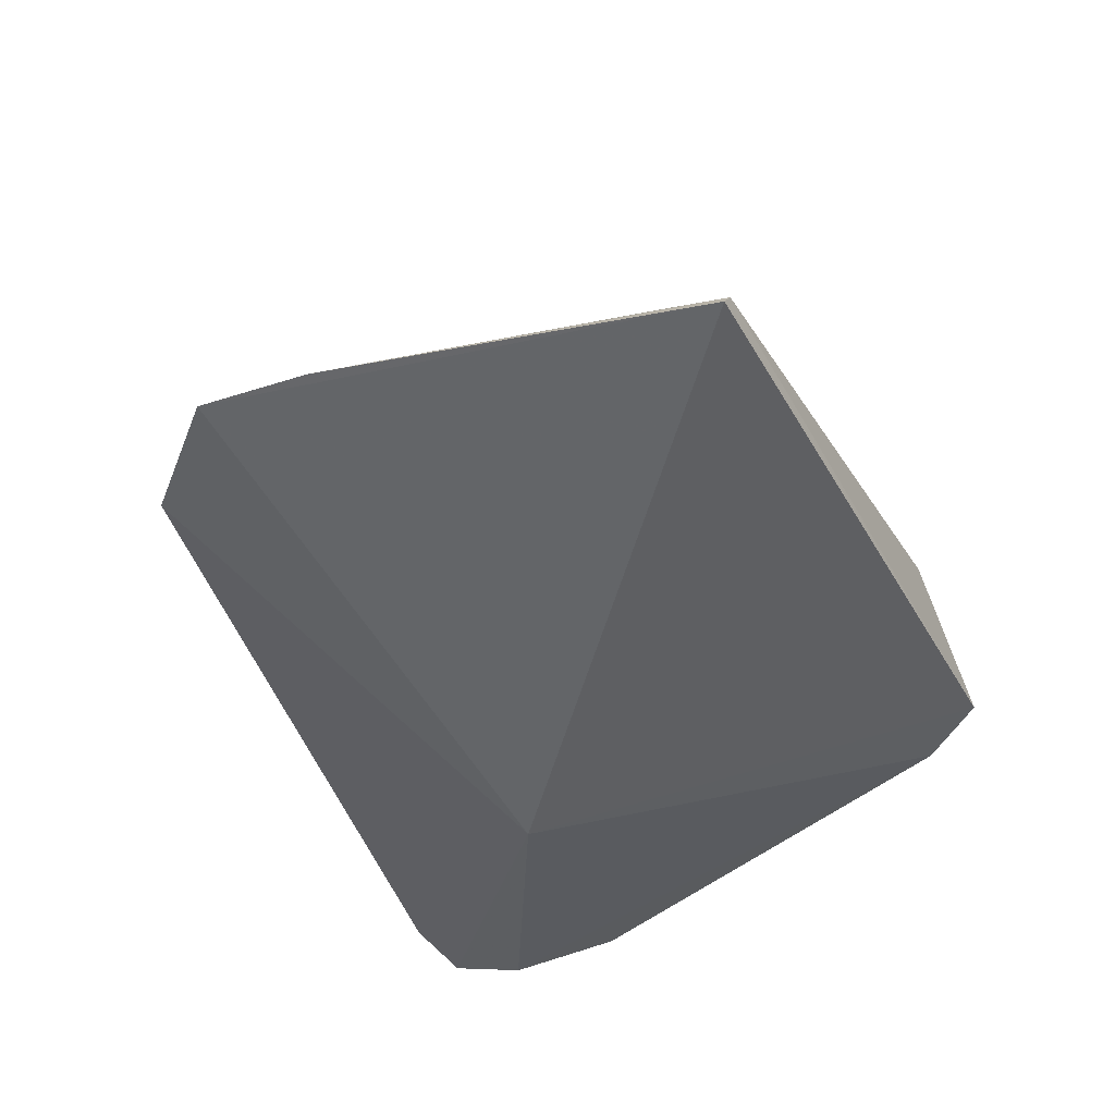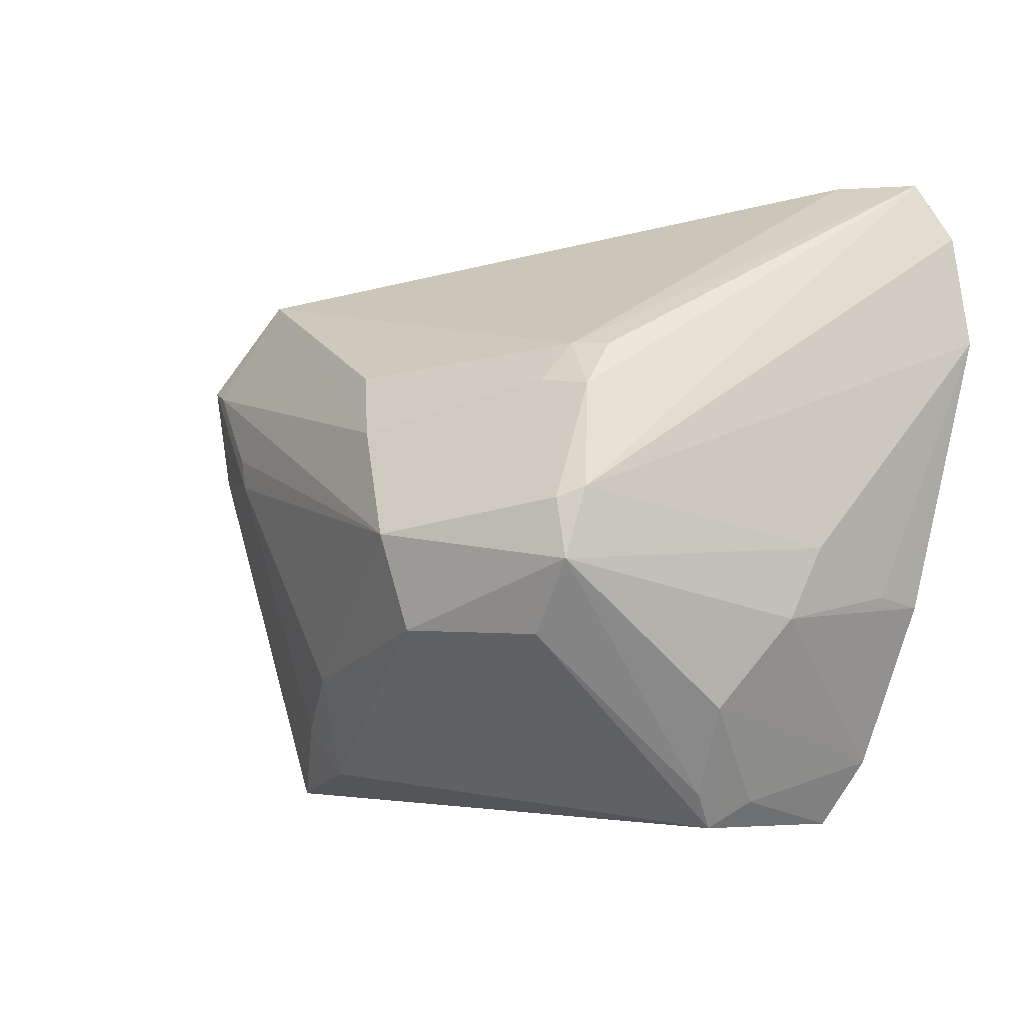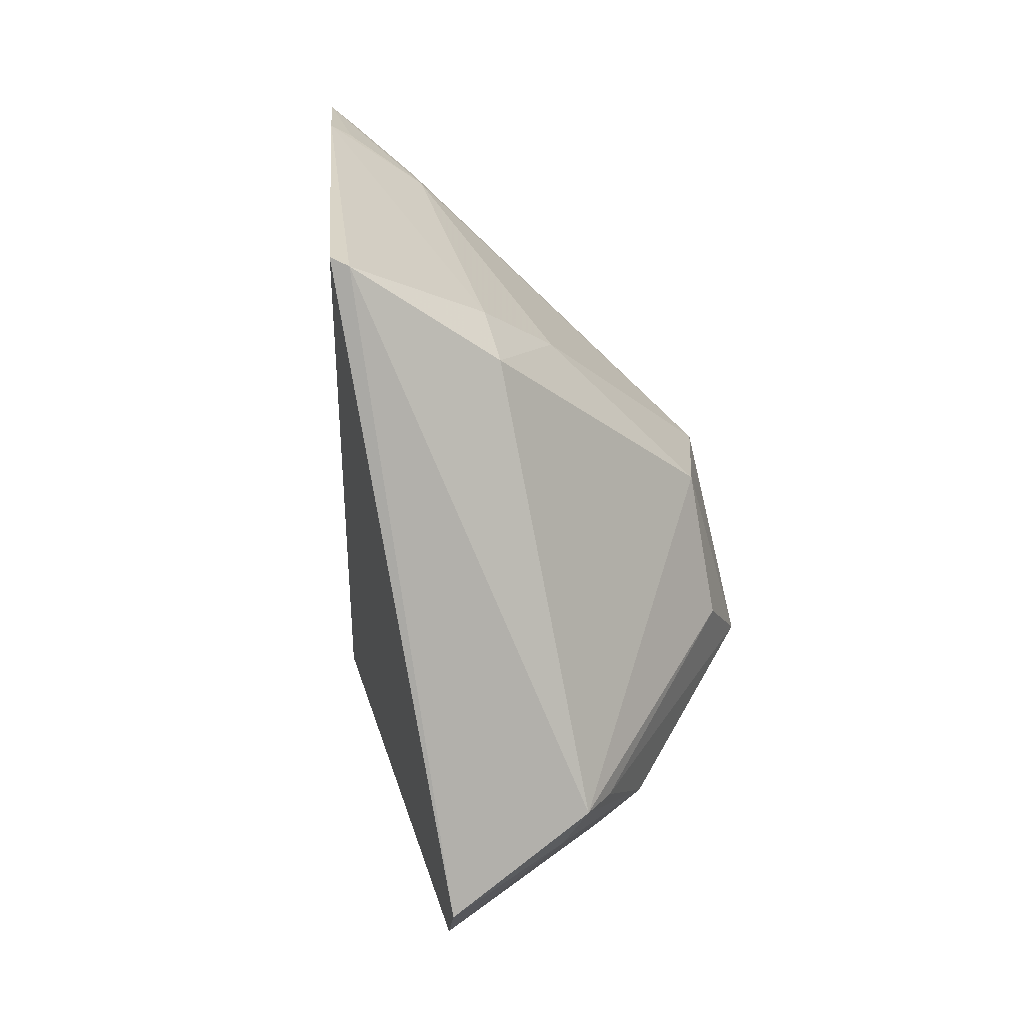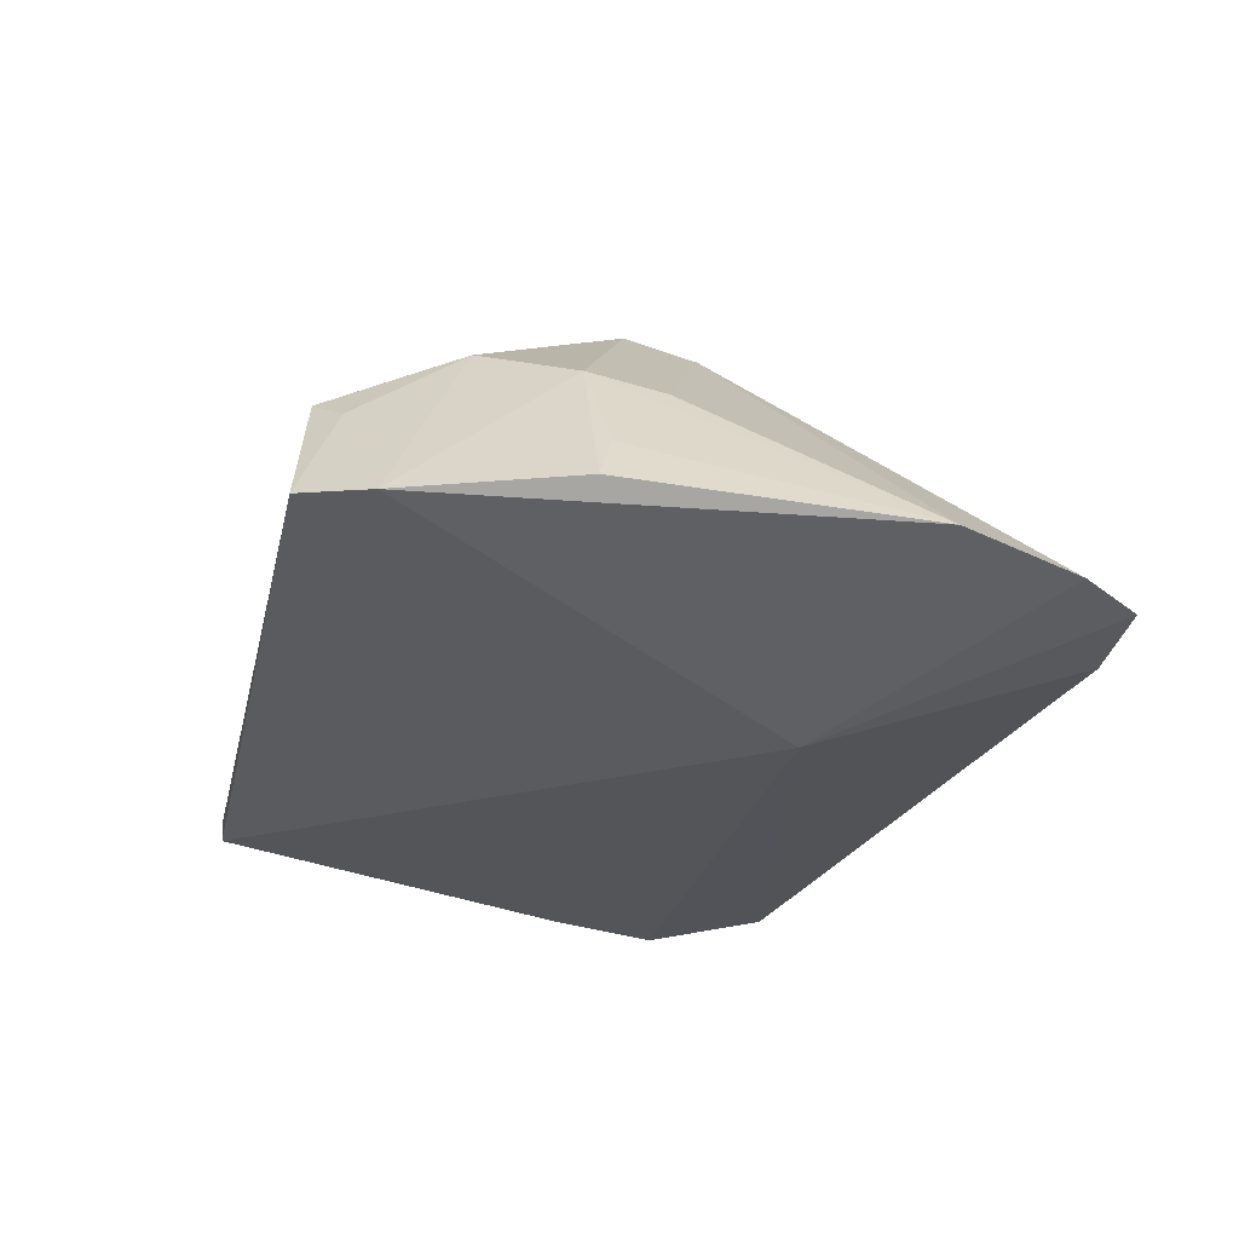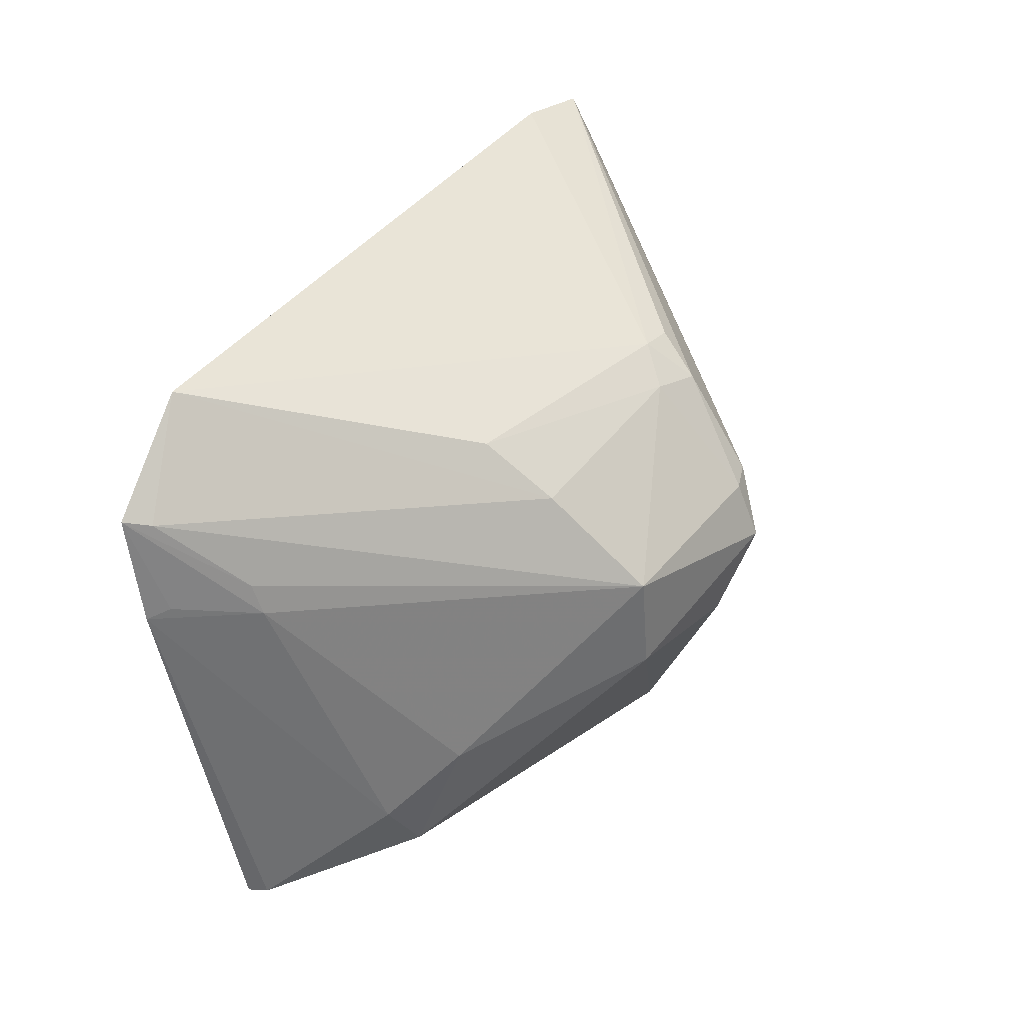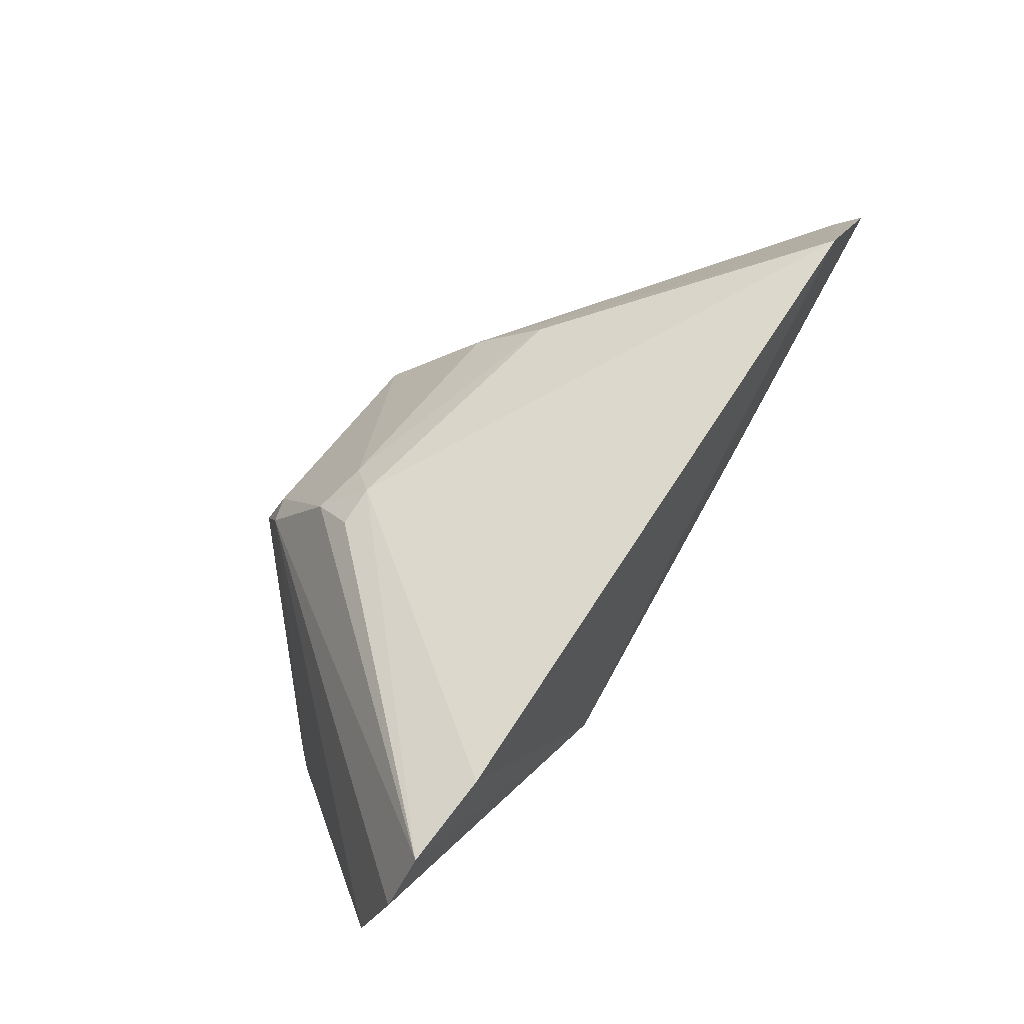
<metadata>
{"format":"obj","ext":"obj","renderer":"f3d","projection":"perspective","resolution":1024,"background":"white","views":[{"elev":-42.4,"azim":-61.0,"up":"+Z"},{"elev":3.7,"azim":25.5,"up":"+Y"},{"elev":-78.7,"azim":-80.3,"up":"+Y"},{"elev":-31.5,"azim":78.8,"up":"+Z"},{"elev":24.1,"azim":-54.5,"up":"+Y"},{"elev":73.1,"azim":127.0,"up":"+Y"}]}
</metadata>
<code>
v 0.02406 0.02581 0.131
v 0.04298 0.02059 0.1056
v 0.04135 0.05414 0.1009
v -0.01568 0.04483 0.1053
v -0.01233 0.001735 0.1067
v 0.02059 0.04139 0.1222
v 0.04634 0.04142 0.1025
v 0.03016 0.004068 0.1175
v 0.008301 0.02698 0.13
v 0.0244 0.03735 0.09898
v 0.02314 0.03845 0.1249
v 0.0348 0.05408 0.1008
v 0.03681 0.02068 0.1178
v 0.02479 0.03096 0.129
v 0.03591 0.00291 0.1066
v -0.02204 0.03715 0.1058
v 0.001571 0.03864 0.1202
v 0.01018 0.01967 0.1293
v 0.04444 0.04974 0.101
v 0.02359 0.04141 0.122
v 0.04132 0.02167 0.1093
v 0.03243 0.01405 0.1214
v 0.03834 0.02593 0.1156
v 0.02283 0.03016 0.1298
v -0.01149 0.001634 0.1079
v 0.03888 0.007944 0.1056
v 0.004029 0.03442 0.1244
v 0.02097 0.01995 0.1294
v 0.02998 0.006911 0.1192
v 0.01912 0.03866 0.1244
v -0.003011 0.005529 0.1167
v -0.02065 0.02908 0.1061
v 0.03274 0.005944 0.1153
v -0.02046 0.03668 0.1072
v -0.002477 0.01395 0.1204
v -0.015 0.02906 0.1123
v -0.006148 0.00895 0.1161
v -0.01558 0.03134 0.1118
v -0.01954 0.02987 0.1075
f 12 6 3
f 12 4 6
f 12 10 4
f 12 3 10
f 14 3 11
f 15 5 10
f 16 10 5
f 16 4 10
f 17 6 4
f 18 1 9
f 19 10 3
f 19 14 7
f 19 3 14
f 20 11 3
f 20 3 6
f 20 6 11
f 21 13 2
f 21 2 7
f 21 7 13
f 22 13 1
f 23 13 7
f 23 7 14
f 23 14 1
f 23 1 13
f 24 14 11
f 24 9 1
f 24 1 14
f 25 15 8
f 25 5 15
f 26 2 13
f 26 13 22
f 26 7 2
f 26 15 10
f 26 19 7
f 26 10 19
f 27 17 4
f 28 18 8
f 28 1 18
f 29 22 1
f 29 8 22
f 29 28 8
f 29 1 28
f 30 24 11
f 30 9 24
f 30 27 9
f 30 11 6
f 30 6 17
f 30 17 27
f 31 25 8
f 31 8 18
f 32 16 5
f 32 5 25
f 33 26 22
f 33 22 8
f 33 8 15
f 33 15 26
f 34 9 27
f 34 27 4
f 34 4 16
f 35 31 18
f 35 18 9
f 36 35 9
f 37 25 31
f 37 31 35
f 37 35 36
f 37 36 32
f 37 32 25
f 38 34 16
f 38 16 36
f 38 36 9
f 38 9 34
f 39 36 16
f 39 16 32
f 39 32 36

</code>
